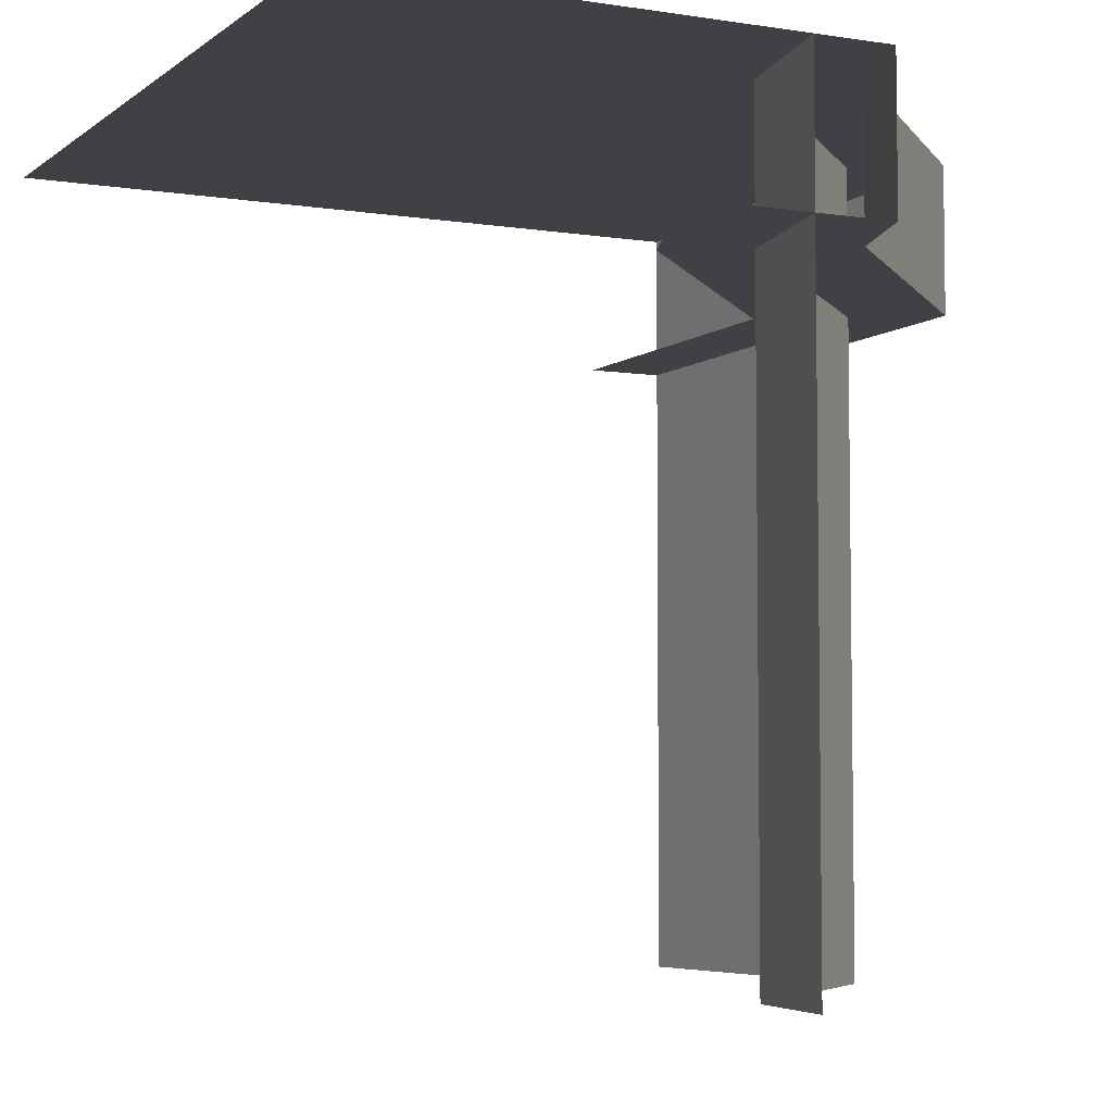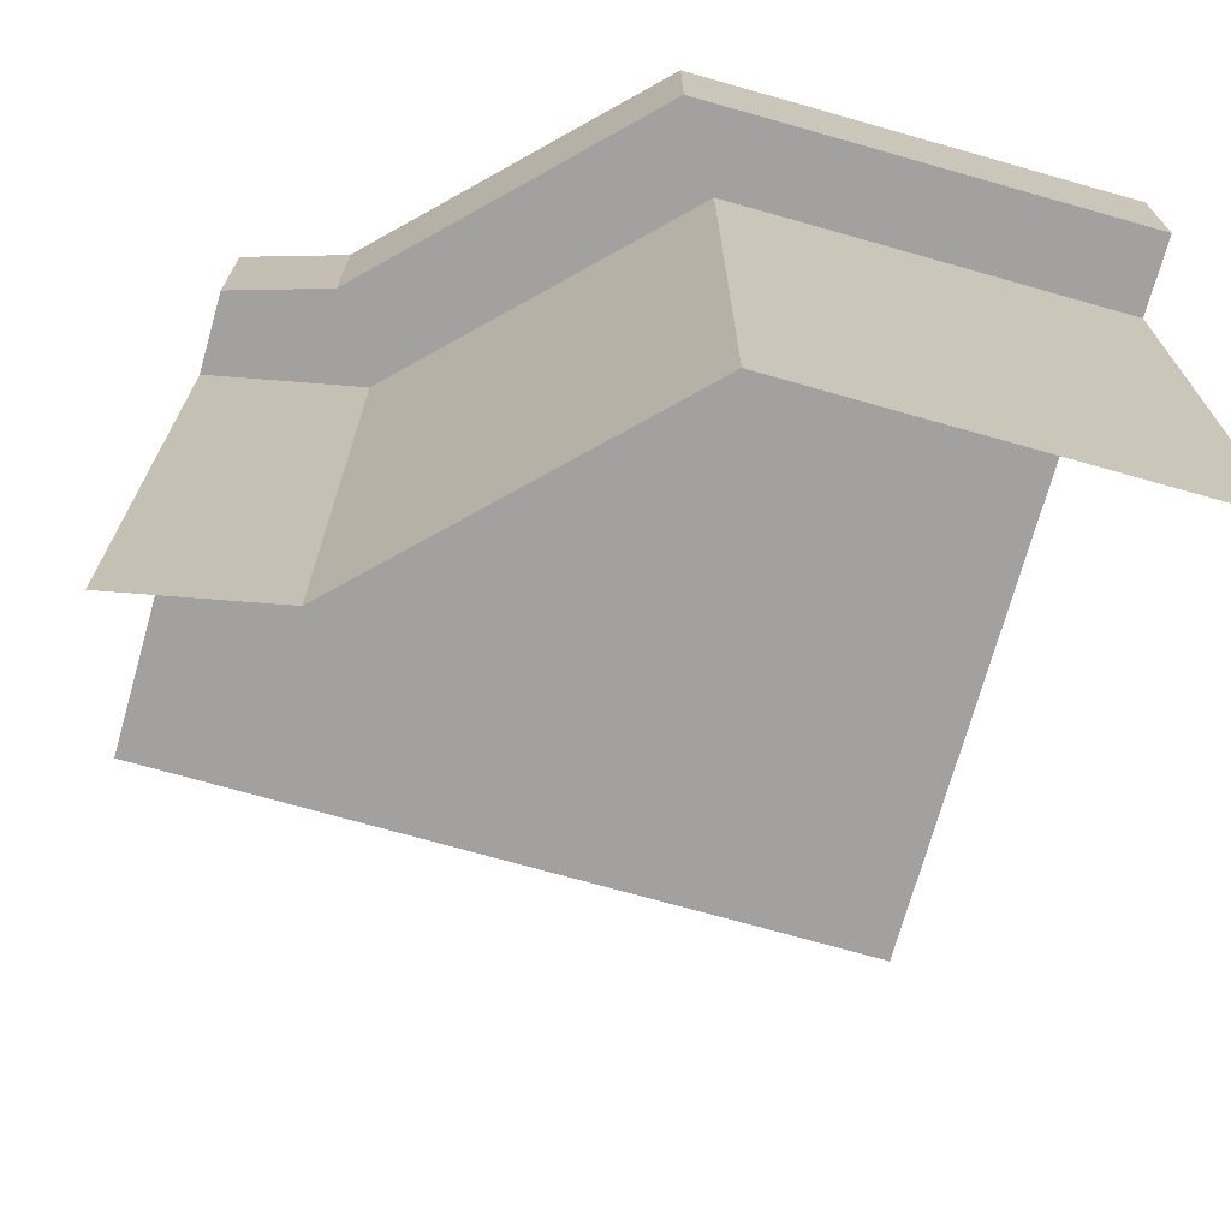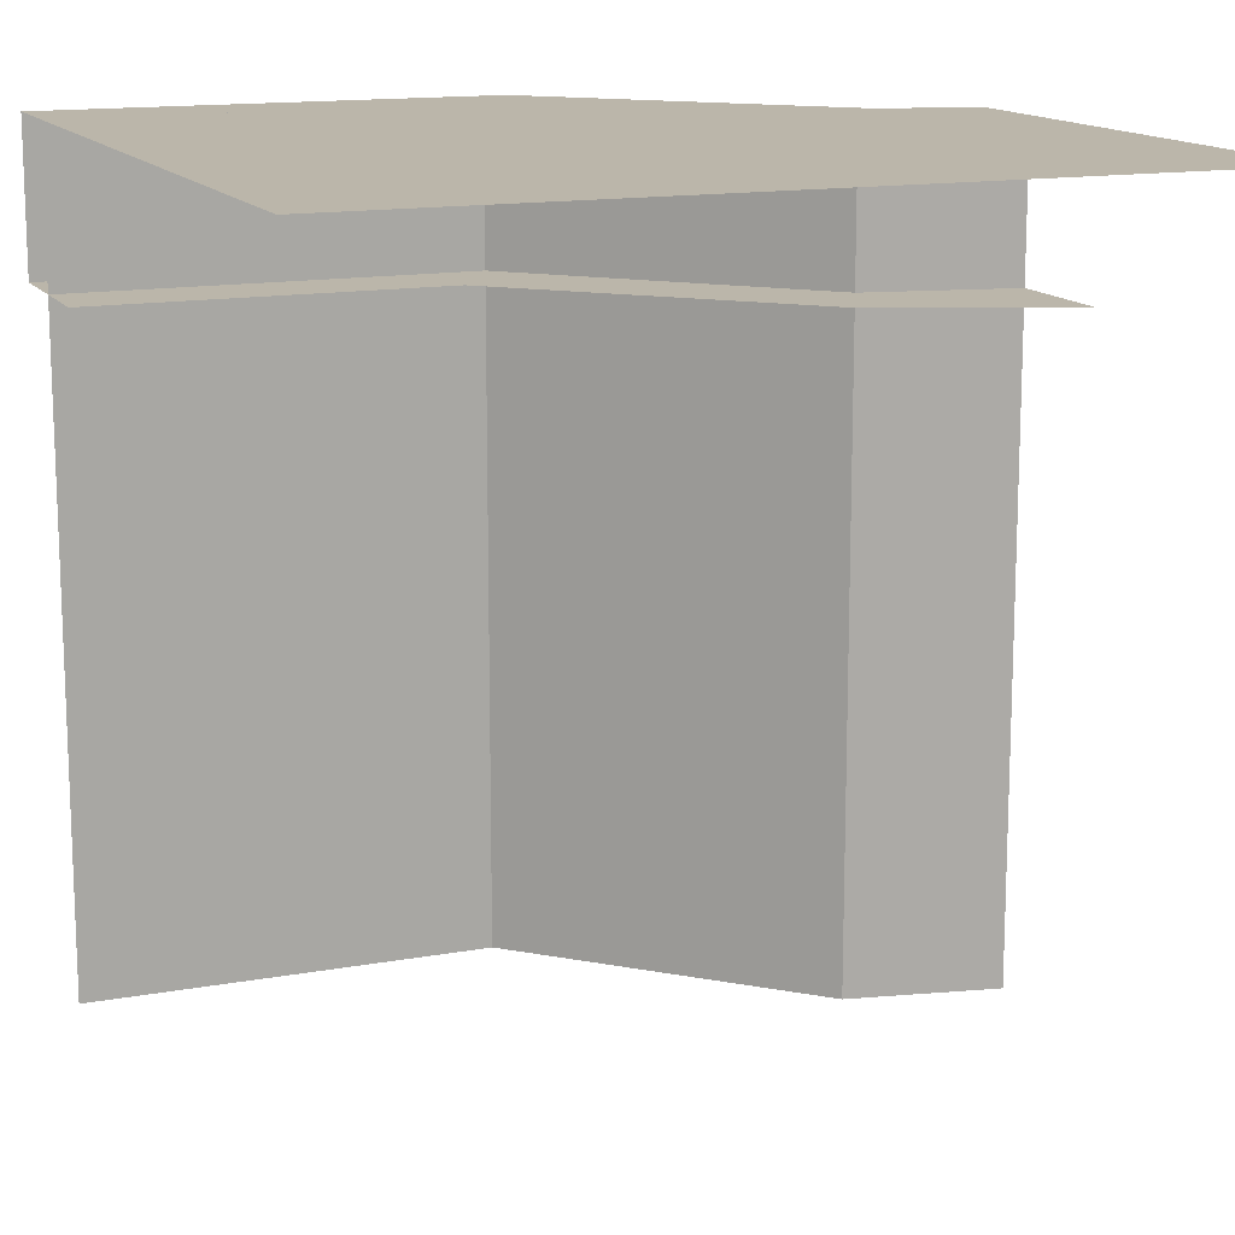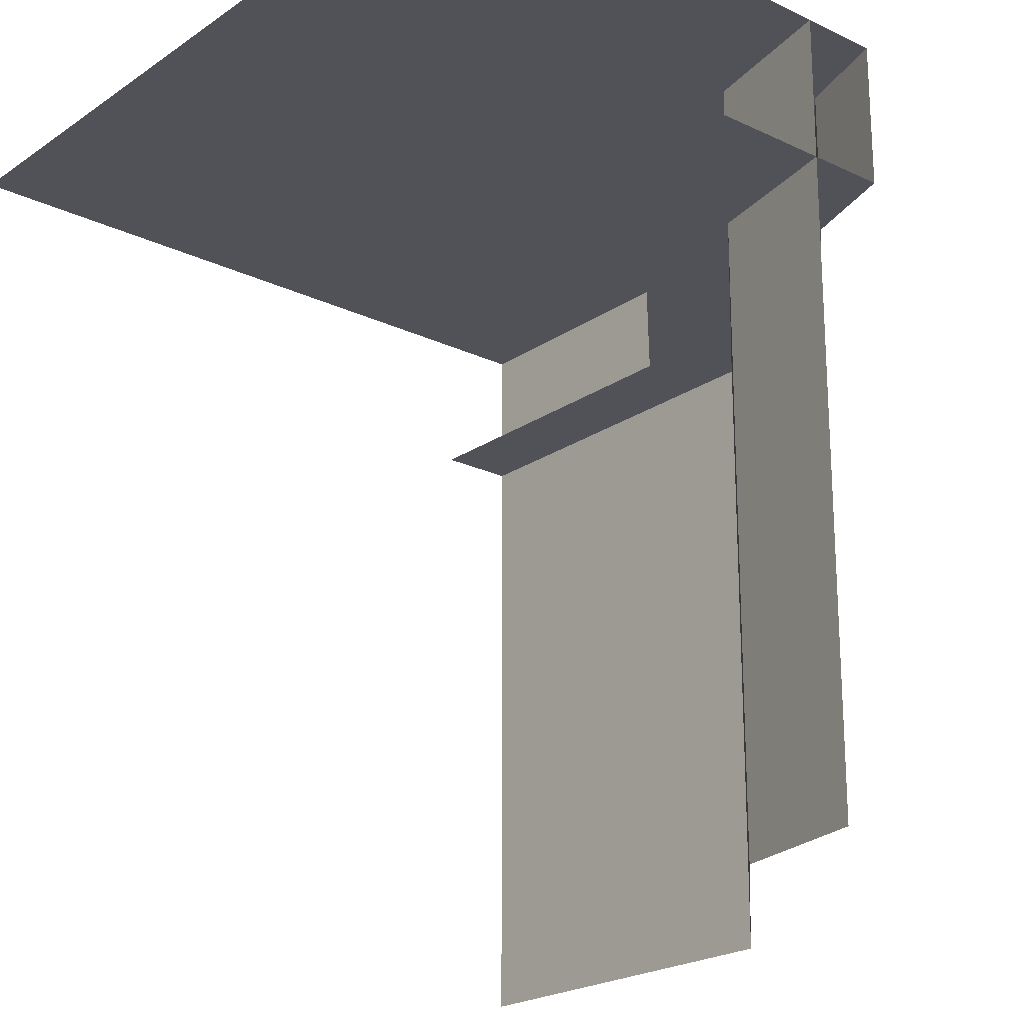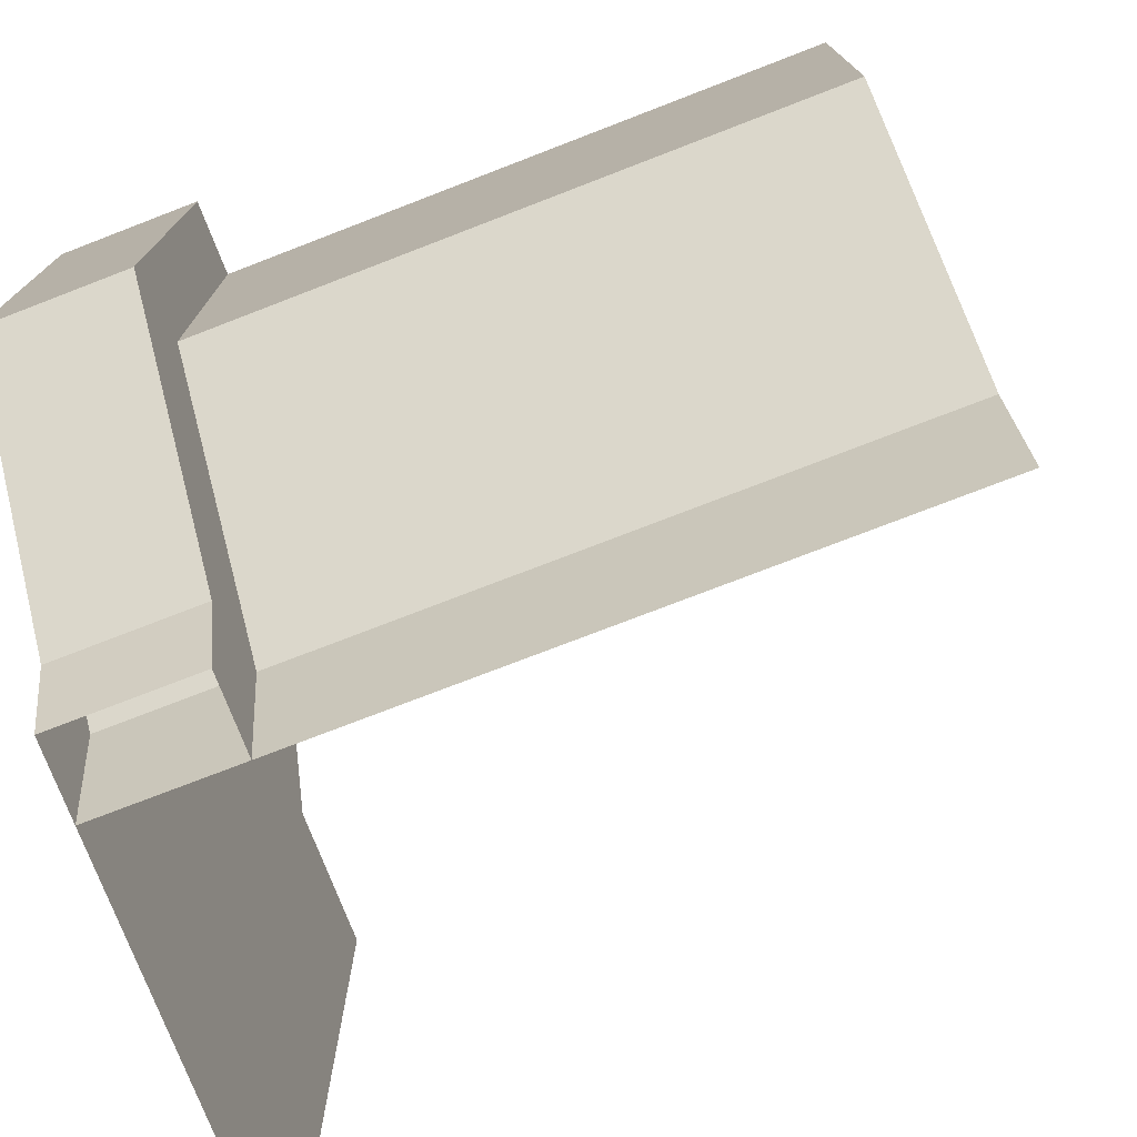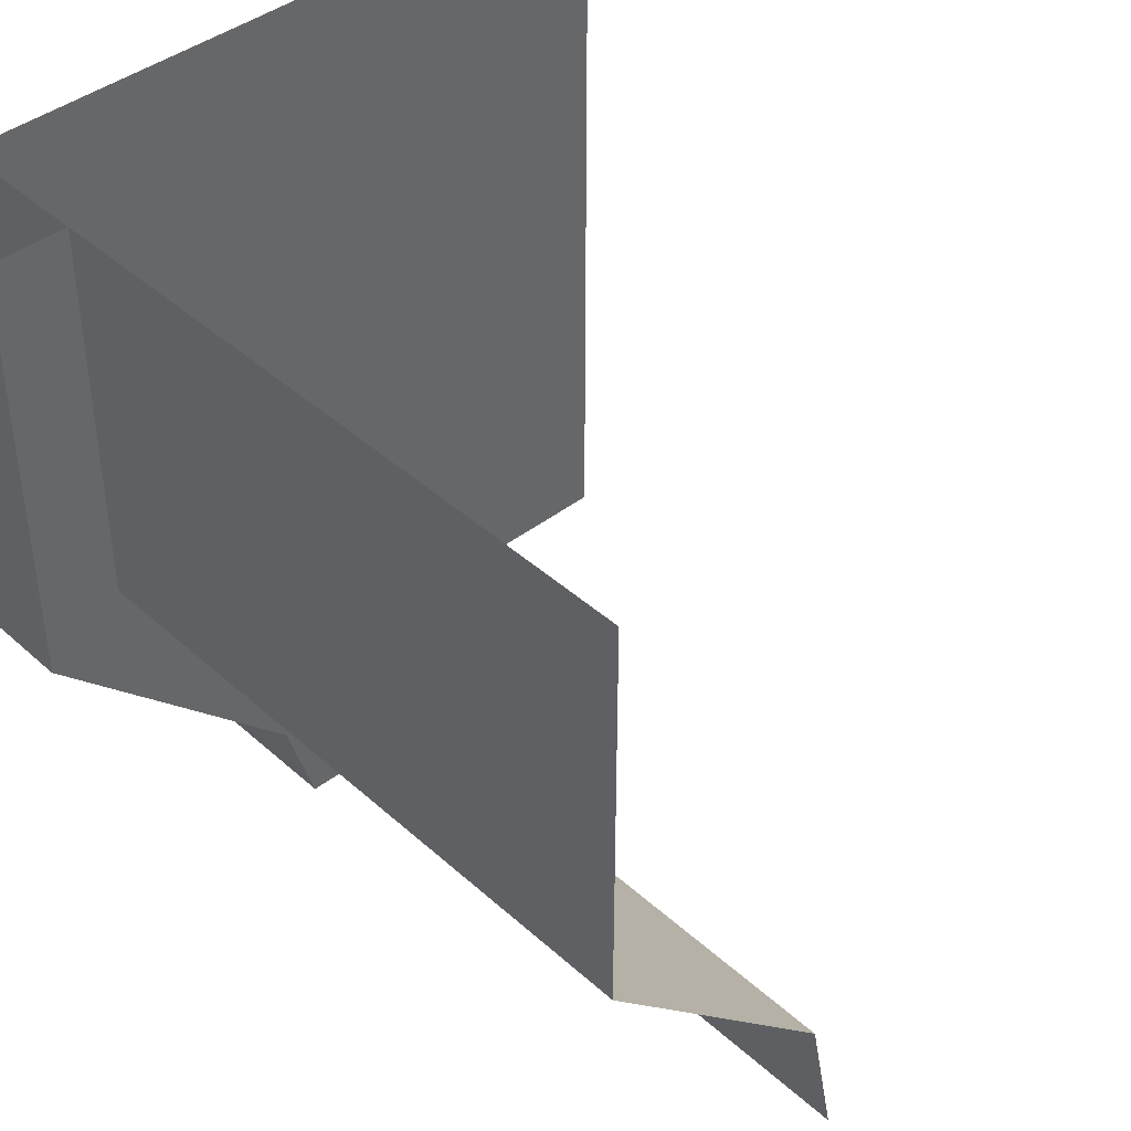
<metadata>
{"format":"obj","ext":"obj","renderer":"f3d","projection":"perspective","resolution":1024,"background":"white","views":[{"elev":-5.5,"azim":-26.1,"up":"+Z"},{"elev":-72.2,"azim":74.2,"up":"+Z"},{"elev":14.1,"azim":-112.0,"up":"+Z"},{"elev":-21.6,"azim":-40.0,"up":"+Z"},{"elev":-75.7,"azim":111.1,"up":"+Y"},{"elev":41.8,"azim":137.2,"up":"+Y"}]}
</metadata>
<code>
o corridor_top_left_Cube.006
v 0 0 1
v 0 1 1
v 0 0.4363 1
v 0 0.1237 1
v 0.65 0 1
v 0.6875 0.1237 1
v 0.65 0 0.8125
v 1 0.4363 1
v 1 1 1
v 1 1 0.8125
v 1 0.4363 0.8125
v 0.6875 0.1237 0.8125
v 0.4 0 0.8125
v 0.8 1 0.8125
v 0.8 0.56 0.8125
v 0.4934 0.24 0.8125
v 0.55 0 1
v 0.55 0 0
v 0.9 0.5 1
v 0.9 1 1
v 0.5875 0.1875 1
v 0.9 1 0
v 0.9 0.5 0
v 0.5875 0.1875 0
f 3 4 6
f 4 1 5
f 3 8 9
f 8 3 6
f 6 4 5
f 2 3 9
f 11 10 9
f 12 6 5
f 7 13 16
f 12 16 15
f 10 11 15
f 6 12 11
f 8 11 9
f 7 12 5
f 12 7 16
f 11 12 15
f 14 10 15
f 8 6 11
f 22 20 19
f 24 23 19
f 24 21 17
f 23 22 19
f 21 24 19
f 18 24 17

</code>
